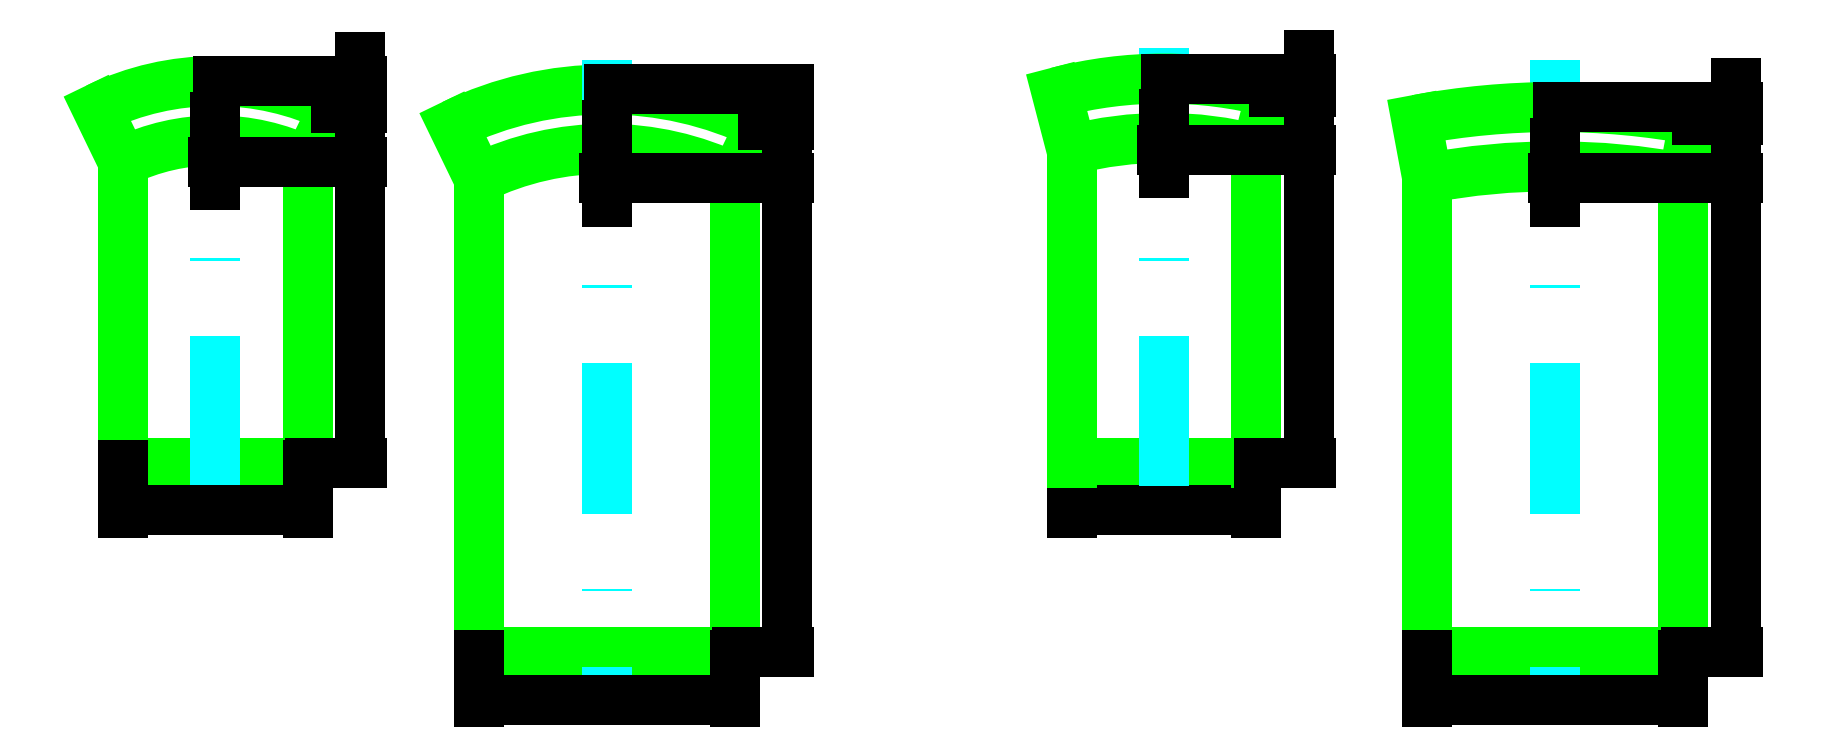
<metadata>
{"format":"dxf","ext":"dxf","renderer":"ezdxf+matplotlib","layout":"modelspace","background":"white","min_lineweight":24,"dpi":150}
</metadata>
<code>
0
SECTION
2
ENTITIES
0
LINE
8
0
10
0
20
0
11
20
21
0
0
LINE
8
0
10
0
20
2.25
11
3
21
2.25
0
ARC
8
0
10
0
20
0
40
2.5
50
90
51
140.2
0
LINE
8
0
10
0
20
0
11
-1.09
21
2.25
0
LINE
8
0
10
10.8
20
-1.388e-16
11
10.8
21
4
0
ARC
8
0
10
10.8
20
-1.388e-16
40
2.5
50
37.57
51
93.3
0
LINE
8
0
10
11.89
20
2.25
11
10.8
21
-1.388e-16
0
LINE
8
face
10
-1.09
20
42.95
11
-2.776e-17
21
40.7
0
LINE
8
face
10
7.8
20
40.7
11
8.89
21
42.95
0
ARC
8
face
10
3.9
20
32.65
40
8.947
50
64.16
51
115.8
0
LINE
8
face
10
3.459e-14
20
40.7
11
0
21
28
0
LINE
8
face
10
0
20
28
11
7.8
21
28
0
LINE
8
face
10
7.8
20
28
11
7.8
21
40.7
0
LINE
8
dimensions
10
3.9
20
27
11
3.9
21
45
0
ARC
8
face
10
3.9
20
32.65
40
11.45
50
64.16
51
115.8
0
DIMENSION
8
dimensions
2
*D1
10
10
20
40.7
30
0
11
9.65
21
34.35
31
0
70
   32
71
    5
72
    0
3
Standard
53
0
210
0
220
0
230
1
13
7.8
23
28
33
0
14
7.8
24
40.7
34
0
50
90
0
DIMENSION
8
dimensions
2
*D2
10
7
20
26
30
0
11
3.9
21
26.35
31
0
70
   32
71
    5
72
    0
3
Standard
53
0
210
0
220
0
230
1
13
0
23
28
33
0
14
7.8
24
28
34
0
0
DIMENSION
8
dimensions
2
*D3
10
3.9
20
41.6
30
0
11
3.55
21
41.15
31
0
70
   32
71
    5
72
    0
3
Standard
53
0
210
0
220
0
230
1
13
3.9
23
41.59
33
0
14
7.8
24
40.7
34
0
50
90
0
DIMENSION
8
dimensions
2
*D4
10
10
20
42.9
30
0
11
9.65
21
41.83
31
0
70
   32
71
    5
72
    0
3
Standard
53
0
210
0
220
0
230
1
13
7.8
23
40.7
33
0
14
8.89
24
42.95
34
0
50
90
0
DIMENSION
8
dimensions
2
*D5
10
10
20
44.09
30
0
11
9.65
21
43.52
31
0
70
   32
71
    5
72
    0
3
Standard
53
0
210
0
220
0
230
1
13
8.89
23
42.95
33
0
14
3.9
24
44.09
34
0
50
90
0
LINE
8
face
10
40
20
28
11
47.8
21
28
0
DIMENSION
8
dimensions
2
*D6
10
47
20
26
30
0
11
43.9
21
26.35
31
0
70
   32
71
    5
72
    0
3
Standard
53
0
210
0
220
0
230
1
13
40
23
28
33
0
14
47.8
24
28
34
0
0
LINE
8
face
10
55
20
40
11
55
21
20
0
LINE
8
face
10
55
20
20
11
65.8
21
20
0
LINE
8
face
10
65.8
20
20
11
65.8
21
40
0
LINE
8
dimensions
10
60.4
20
45
11
60.4
21
19
0
DIMENSION
8
dimensions
2
*D7
10
68
20
20
30
0
11
67.65
21
30
31
0
70
   32
71
    5
72
    0
3
Standard
53
0
210
0
220
0
230
1
13
65.8
23
40
33
0
14
65.8
24
20
34
0
50
90
0
DIMENSION
8
dimensions
2
*D8
10
65.8
20
18
30
0
11
60.4
21
18.35
31
0
70
   32
71
    5
72
    0
3
Standard
53
0
210
0
220
0
230
1
13
55
23
20
33
0
14
65.8
24
20
34
0
0
ARC
8
face
10
20.4
20
28.85
40
12.39
50
64.16
51
115.8
0
ARC
8
face
10
20.4
20
28.85
40
14.89
50
64.16
51
115.8
0
LINE
8
face
10
15
20
40
11
13.91
21
42.25
0
LINE
8
face
10
25.8
20
40
11
26.89
21
42.25
0
LINE
8
face
10
15
20
40
11
15
21
20
0
LINE
8
face
10
15
20
20
11
25.8
21
20
0
LINE
8
face
10
25.8
20
20
11
25.8
21
40
0
LINE
8
dimensions
10
20.4
20
45
11
20.4
21
19
0
DIMENSION
8
dimensions
2
*D9
10
28
20
42.25
30
0
11
27.65
21
41.12
31
0
70
   32
71
    5
72
    0
3
Standard
53
0
210
0
220
0
230
1
13
25.8
23
40
33
0
14
26.89
24
42.25
34
0
50
90
0
DIMENSION
8
dimensions
2
*D10
10
28
20
43.74
30
0
11
27.65
21
42.99
31
0
70
   32
71
    5
72
    0
3
Standard
53
0
210
0
220
0
230
1
13
26.89
23
42.25
33
0
14
20.4
24
43.74
34
0
50
90
0
DIMENSION
8
dimensions
2
*D11
10
28
20
20
30
0
11
27.65
21
30
31
0
70
   32
71
    5
72
    0
3
Standard
53
0
210
0
220
0
230
1
13
25.8
23
40
33
0
14
25.8
24
20
34
0
50
90
0
DIMENSION
8
dimensions
2
*D12
10
25.8
20
18
30
0
11
20.4
21
18.35
31
0
70
   32
71
    5
72
    0
3
Standard
53
0
210
0
220
0
230
1
13
15
23
20
33
0
14
25.8
24
20
34
0
0
ARC
8
face
10
60.4
20
11.09
40
29.41
50
79.42
51
100.6
0
ARC
8
face
10
60.4
20
11.09
40
31.91
50
79.42
51
100.6
0
LINE
8
face
10
54.54
20
42.46
11
55
21
40
0
LINE
8
face
10
66.26
20
42.46
11
65.8
21
40
0
DIMENSION
8
dimensions
2
*D13
10
68
20
42.25
30
0
11
67.65
21
41.23
31
0
70
   32
71
    5
72
    0
3
Standard
53
0
210
0
220
0
230
1
13
65.8
23
40
33
0
14
66.26
24
42.46
34
0
50
90
0
DIMENSION
8
dimensions
2
*D14
10
68
20
43.74
30
0
11
67.65
21
42.73
31
0
70
   32
71
    5
72
    0
3
Standard
53
0
210
0
220
0
230
1
13
66.26
23
42.46
33
0
14
60.4
24
43
34
0
50
90
0
DIMENSION
8
dimensions
2
*D15
10
20.4
20
40
30
0
11
20.05
21
40.62
31
0
70
   32
71
    5
72
    0
3
Standard
53
0
210
0
220
0
230
1
13
20.4
23
41.24
33
0
14
25.8
24
40
34
0
50
90
0
DIMENSION
8
dimensions
2
*D16
10
60.4
20
40
30
0
11
60.05
21
40.25
31
0
70
   32
71
    5
72
    0
3
Standard
53
0
210
0
220
0
230
1
13
60.4
23
40.5
33
0
14
65.8
24
40
34
0
50
90
0
LINE
8
face
10
40
20
41.2
11
40
21
28
0
LINE
8
face
10
47.8
20
28
11
47.8
21
41.2
0
LINE
8
dimensions
10
43.9
20
27
11
43.9
21
45.5
0
DIMENSION
8
dimensions
2
*D17
10
50
20
40.7
30
0
11
49.65
21
34.6
31
0
70
   32
71
    5
72
    0
3
Standard
53
0
210
0
220
0
230
1
13
47.8
23
28
33
0
14
47.8
24
41.2
34
0
50
90
0
ARC
8
face
10
43.9
20
26.24
40
15.46
50
75.39
51
104.6
0
ARC
8
face
10
43.9
20
26.24
40
17.96
50
75.39
51
104.6
0
LINE
8
face
10
39.37
20
43.62
11
40
21
41.2
0
LINE
8
face
10
48.43
20
43.62
11
47.8
21
41.2
0
DIMENSION
8
dimensions
2
*D18
10
43.9
20
41.7
30
0
11
43.55
21
41.45
31
0
70
   32
71
    5
72
    0
3
Standard
53
0
210
0
220
0
230
1
13
43.9
23
41.7
33
0
14
47.8
24
41.2
34
0
50
90
0
DIMENSION
8
dimensions
2
*D19
10
50
20
43.4
30
0
11
49.65
21
42.41
31
0
70
   32
71
    5
72
    0
3
Standard
53
0
210
0
220
0
230
1
13
47.8
23
41.2
33
0
14
48.43
24
43.62
34
0
50
90
0
DIMENSION
8
dimensions
2
*D20
10
50
20
44.59
30
0
11
49.65
21
43.91
31
0
70
   32
71
    5
72
    0
3
Standard
53
0
210
0
220
0
230
1
13
48.43
23
43.62
33
0
14
43.9
24
44.2
34
0
50
90
0
ENDSEC
0
EOF

</code>
